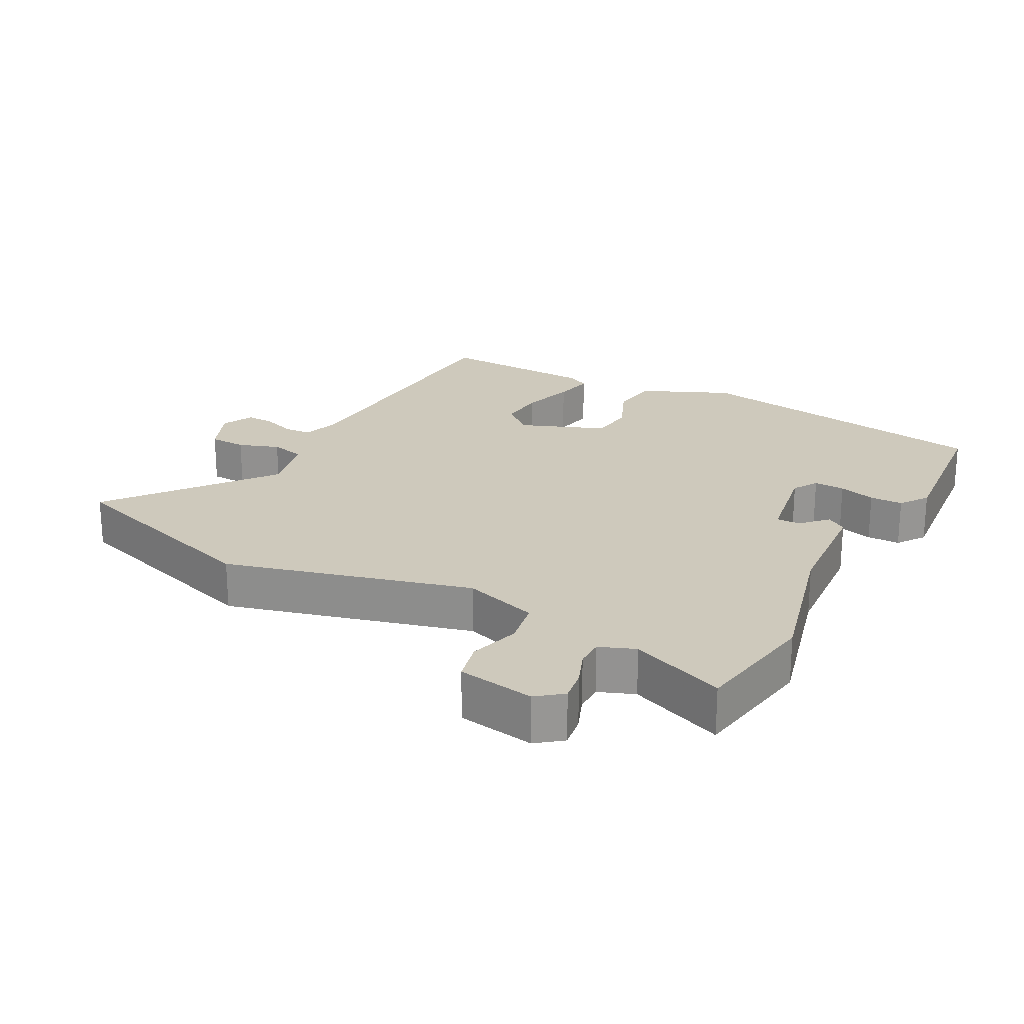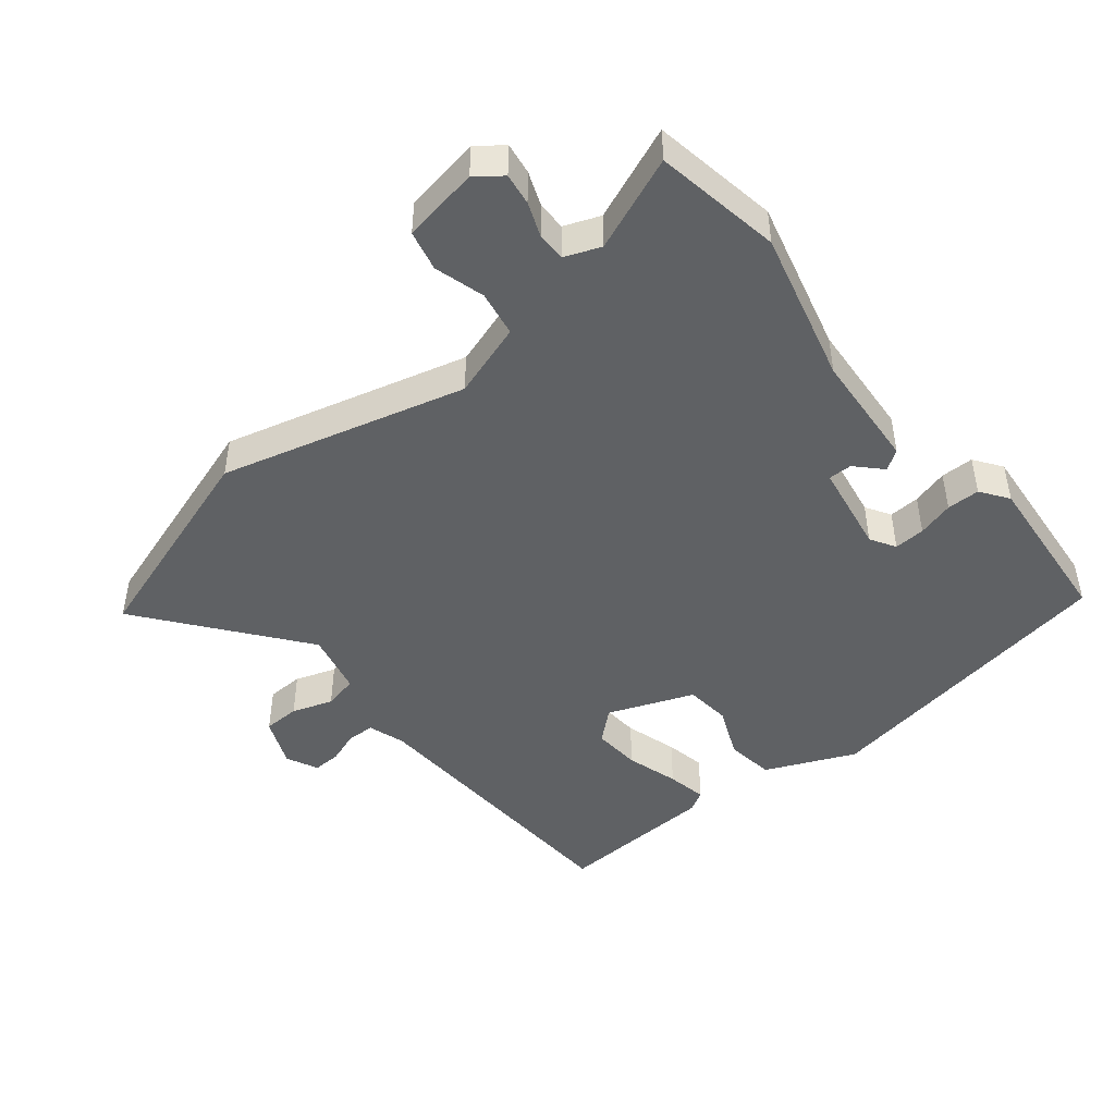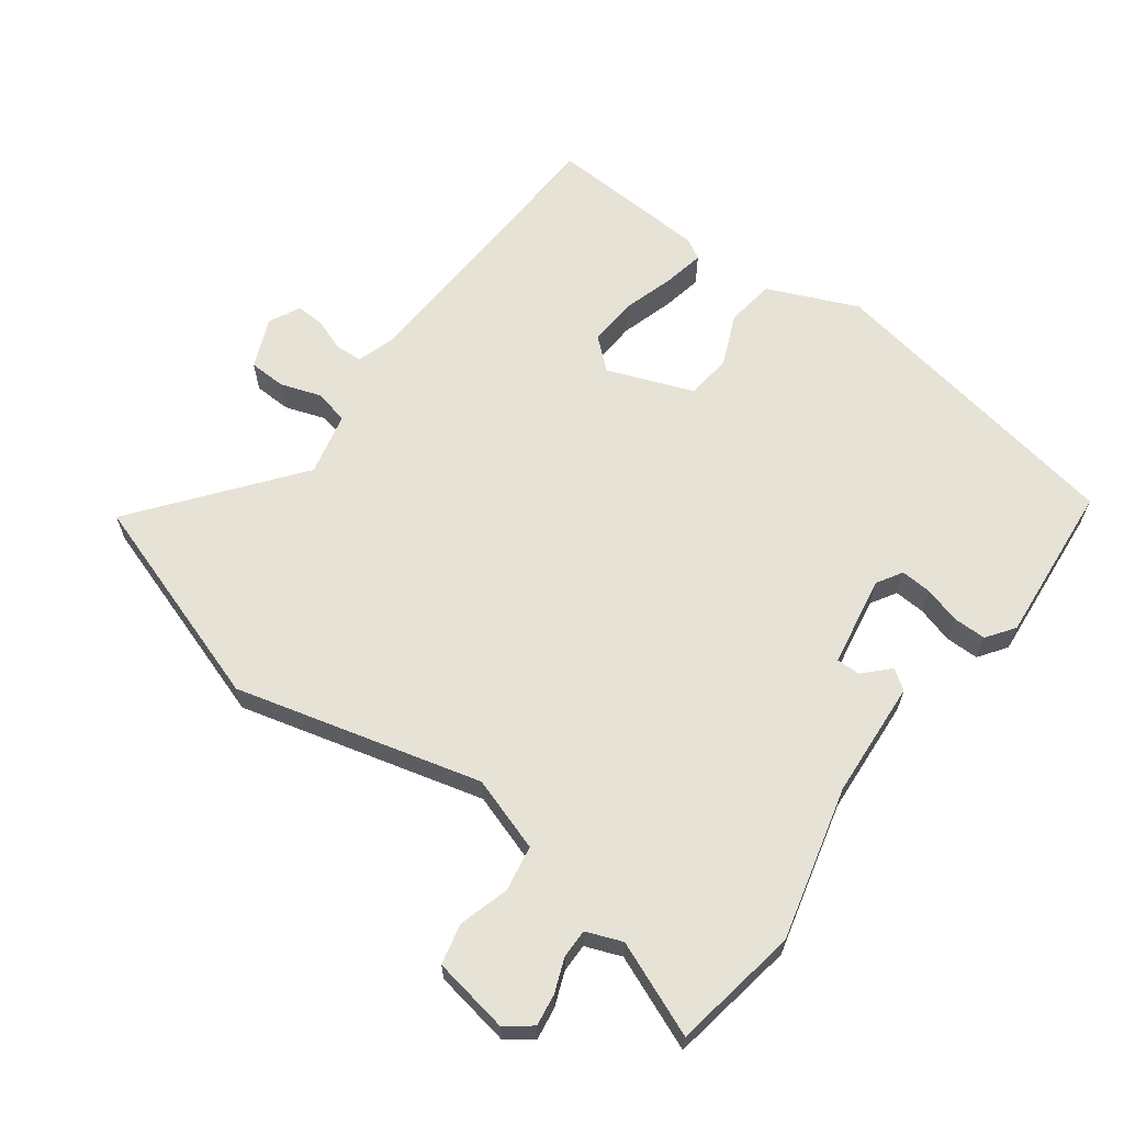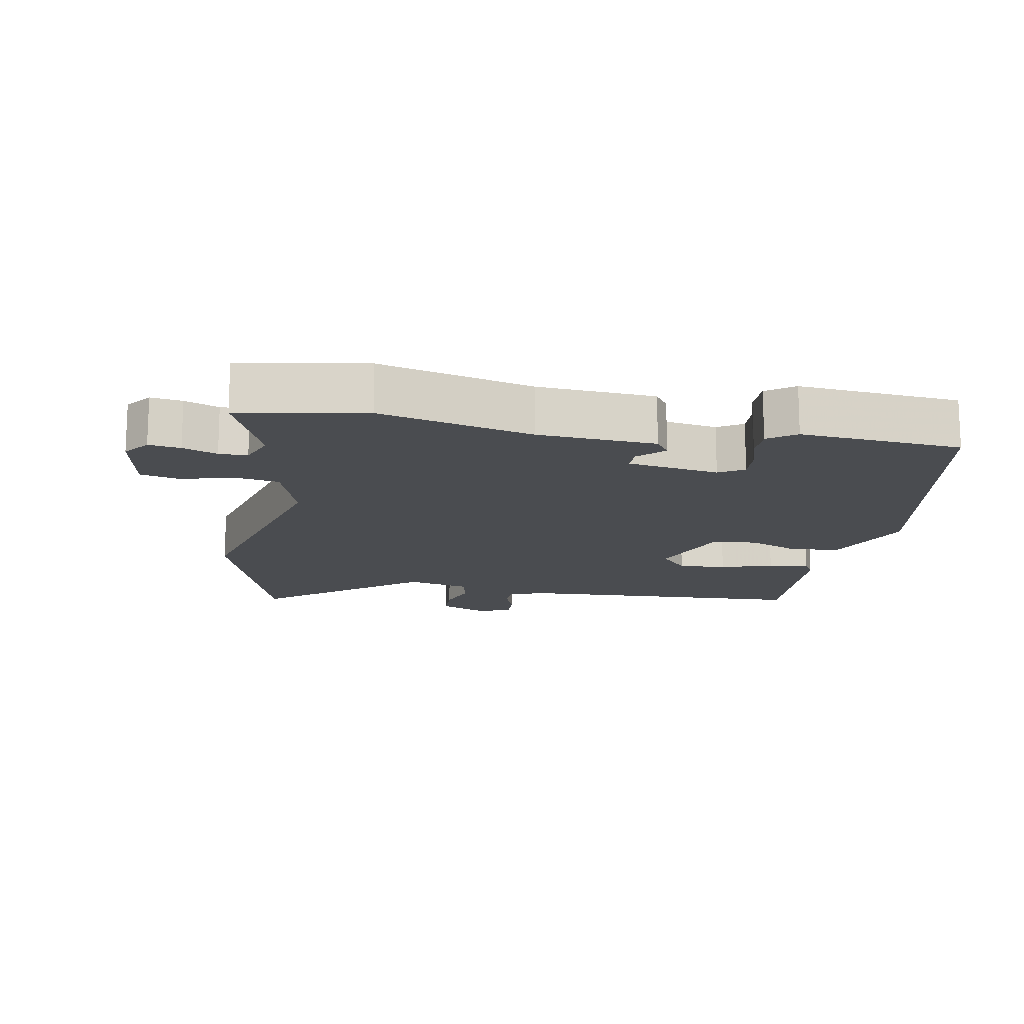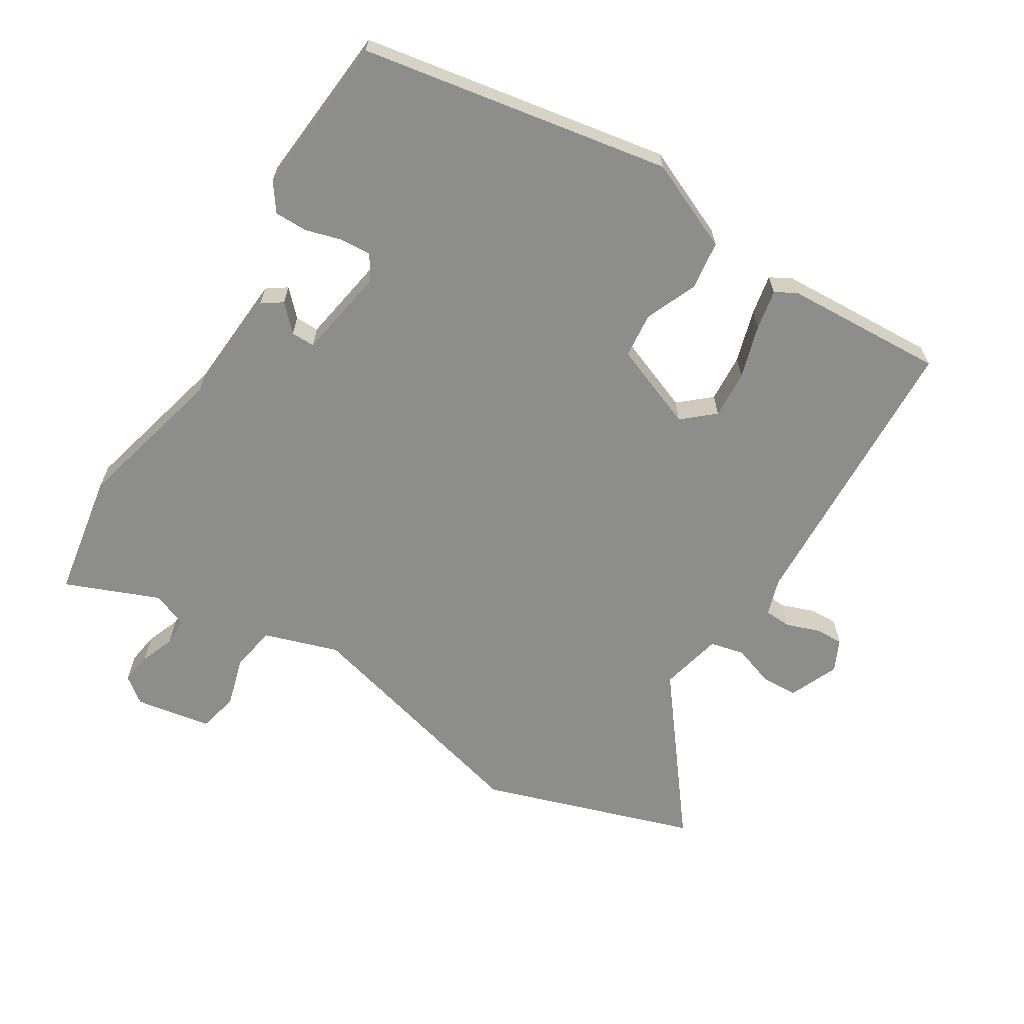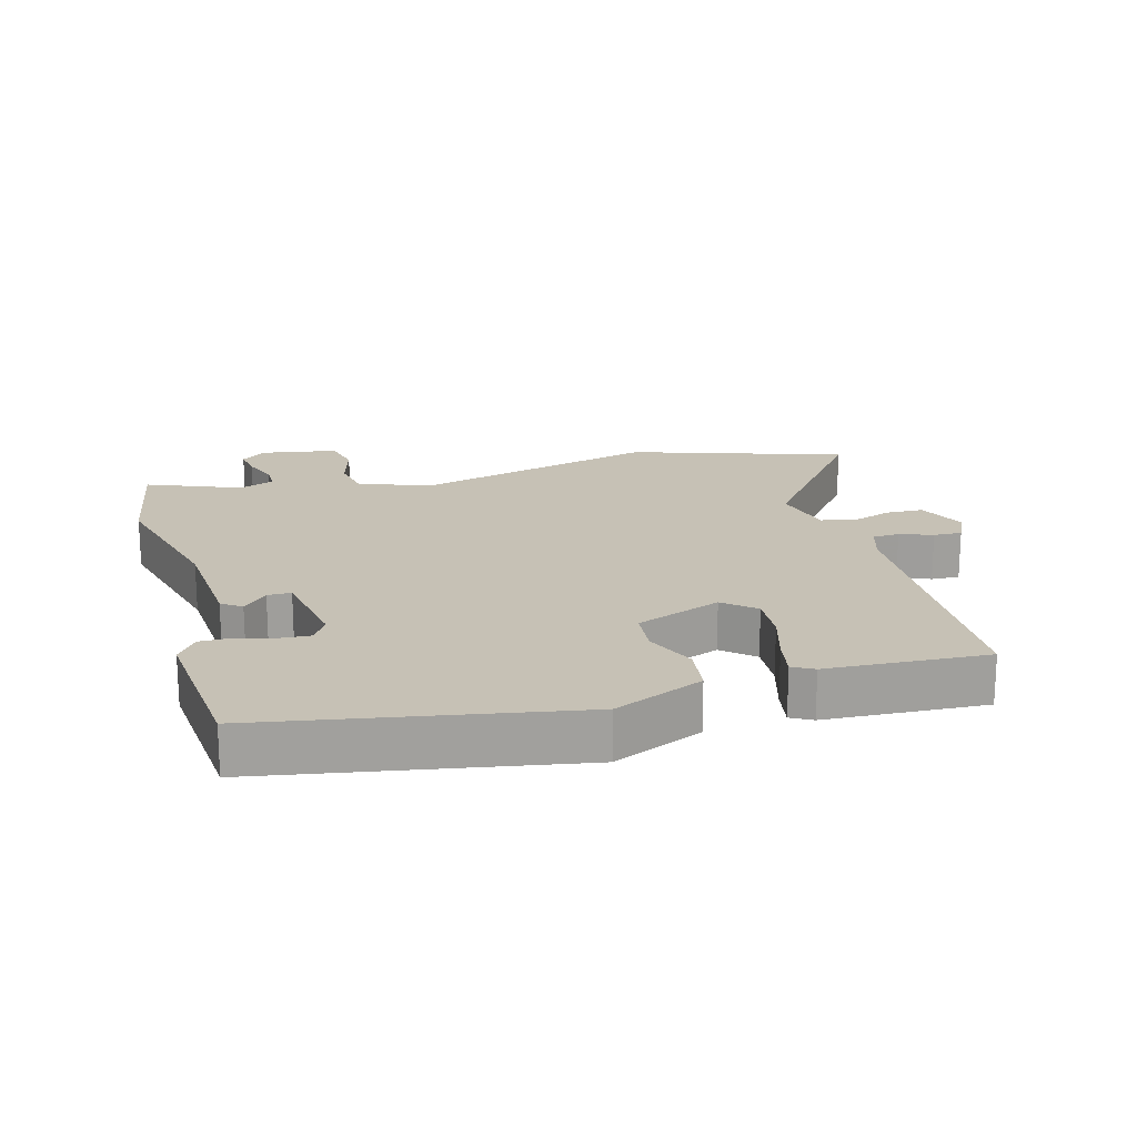
<metadata>
{"format":"obj","ext":"obj","renderer":"f3d","projection":"perspective","resolution":1024,"background":"white","views":[{"elev":22.5,"azim":-62.1,"up":"+Y"},{"elev":-46.1,"azim":-51.1,"up":"+Y"},{"elev":63.6,"azim":-53.5,"up":"+Y"},{"elev":-15.0,"azim":-10.2,"up":"+Y"},{"elev":-64.5,"azim":58.2,"up":"+Y"},{"elev":18.8,"azim":74.3,"up":"+Y"}]}
</metadata>
<code>
v -0.587 0.07 0.485
v -0.396 0.07 0.518
v -0.165 0.07 0.46
v 0.013 0.07 0.448
v 0.034 0.07 0.418
v -0.004 0.07 0.381
v -0.004 0.07 0.345
v 0.134 0.07 0.322
v 0.172 0.07 0.345
v 0.169 0.07 0.392
v 0.153 0.07 0.447
v 0.153 0.07 0.497
v 0.195 0.07 0.527
v 0.439 0.07 0.506
v 0.523 0.07 0.038
v 0.464 0.07 -0.098
v 0.39 0.07 -0.108
v 0.312 0.07 -0.075
v 0.243 0.07 -0.082
v 0.193 0.07 -0.212
v 0.234 0.07 -0.259
v 0.307 0.07 -0.254
v 0.387 0.07 -0.23
v 0.448 0.07 -0.218
v 0.466 0.07 -0.25
v 0.479 0.07 -0.493
v 0.037 0.07 -0.514
v -0.019 0.07 -0.532
v -0.021 0.07 -0.573
v -0.003 0.07 -0.623
v -0.001 0.07 -0.666
v -0.049 0.07 -0.689
v -0.124 0.07 -0.657
v -0.126 0.07 -0.601
v -0.105 0.07 -0.539
v -0.117 0.07 -0.487
v -0.212 0.07 -0.465
v -0.45 0.07 -0.651
v -0.557 0.07 -0.327
v -0.46 0.07 0.044
v -0.497 0.07 0.157
v -0.566 0.07 0.169
v -0.642 0.07 0.147
v -0.703 0.07 0.161
v -0.723 0.07 0.277
v -0.693 0.07 0.316
v -0.645 0.07 0.309
v -0.593 0.07 0.289
v -0.55 0.07 0.289
v -0.529 0.07 0.343
v -0.587 0 0.485
v -0.396 0 0.518
v -0.165 0 0.46
v 0.013 0 0.448
v 0.034 0 0.418
v -0.004 0 0.381
v -0.004 0 0.345
v 0.134 0 0.322
v 0.172 0 0.345
v 0.169 0 0.392
v 0.153 0 0.447
v 0.153 0 0.497
v 0.195 0 0.527
v 0.439 0 0.506
v 0.523 0 0.038
v 0.464 0 -0.098
v 0.39 0 -0.108
v 0.312 0 -0.075
v 0.243 0 -0.082
v 0.193 0 -0.212
v 0.234 0 -0.259
v 0.307 0 -0.254
v 0.387 0 -0.23
v 0.448 0 -0.218
v 0.466 0 -0.25
v 0.479 0 -0.493
v 0.037 0 -0.514
v -0.019 0 -0.532
v -0.021 0 -0.573
v -0.003 0 -0.623
v -0.001 0 -0.666
v -0.049 0 -0.689
v -0.124 0 -0.657
v -0.126 0 -0.601
v -0.105 0 -0.539
v -0.117 0 -0.487
v -0.212 0 -0.465
v -0.45 0 -0.651
v -0.557 0 -0.327
v -0.46 0 0.044
v -0.497 0 0.157
v -0.566 0 0.169
v -0.642 0 0.147
v -0.703 0 0.161
v -0.723 0 0.277
v -0.693 0 0.316
v -0.645 0 0.309
v -0.593 0 0.289
v -0.55 0 0.289
v -0.529 0 0.343
f 45 46 47 48
f 45 48 49
f 42 43 44 45
f 41 42 45 49
f 37 38 39 40
f 36 37 40 41
f 32 33 34 35
f 32 35 36
f 29 30 31 32
f 28 29 32 36
f 27 28 36 41
f 22 23 24 25
f 21 22 25 26
f 15 16 17 18
f 15 18 19
f 14 15 19
f 13 14 19 20
f 10 11 12 13
f 9 10 13
f 3 4 5 6
f 3 6 7
f 50 1 2 3
f 50 3 7
f 49 50 7 8
f 41 49 8
f 21 26 27 41
f 20 21 41
f 20 41 8
f 9 13 20
f 8 9 20
f 98 97 96 95
f 99 98 95
f 95 94 93 92
f 99 95 92 91
f 90 89 88 87
f 91 90 87 86
f 85 84 83 82
f 86 85 82
f 82 81 80 79
f 86 82 79 78
f 91 86 78 77
f 75 74 73 72
f 76 75 72 71
f 68 67 66 65
f 69 68 65
f 69 65 64
f 70 69 64 63
f 63 62 61 60
f 63 60 59
f 56 55 54 53
f 57 56 53
f 53 52 51 100
f 57 53 100
f 58 57 100 99
f 58 99 91
f 91 77 76 71
f 91 71 70
f 58 91 70
f 70 63 59
f 70 59 58
f 1 51 52 2
f 2 52 53 3
f 3 53 54 4
f 4 54 55 5
f 5 55 56 6
f 6 56 57 7
f 7 57 58 8
f 8 58 59 9
f 9 59 60 10
f 10 60 61 11
f 11 61 62 12
f 12 62 63 13
f 13 63 64 14
f 14 64 65 15
f 15 65 66 16
f 16 66 67 17
f 17 67 68 18
f 18 68 69 19
f 19 69 70 20
f 20 70 71 21
f 21 71 72 22
f 22 72 73 23
f 23 73 74 24
f 24 74 75 25
f 25 75 76 26
f 26 76 77 27
f 27 77 78 28
f 28 78 79 29
f 29 79 80 30
f 30 80 81 31
f 31 81 82 32
f 32 82 83 33
f 33 83 84 34
f 34 84 85 35
f 35 85 86 36
f 36 86 87 37
f 37 87 88 38
f 38 88 89 39
f 39 89 90 40
f 40 90 91 41
f 41 91 92 42
f 42 92 93 43
f 43 93 94 44
f 44 94 95 45
f 45 95 96 46
f 46 96 97 47
f 47 97 98 48
f 48 98 99 49
f 49 99 100 50
f 50 100 51 1

</code>
